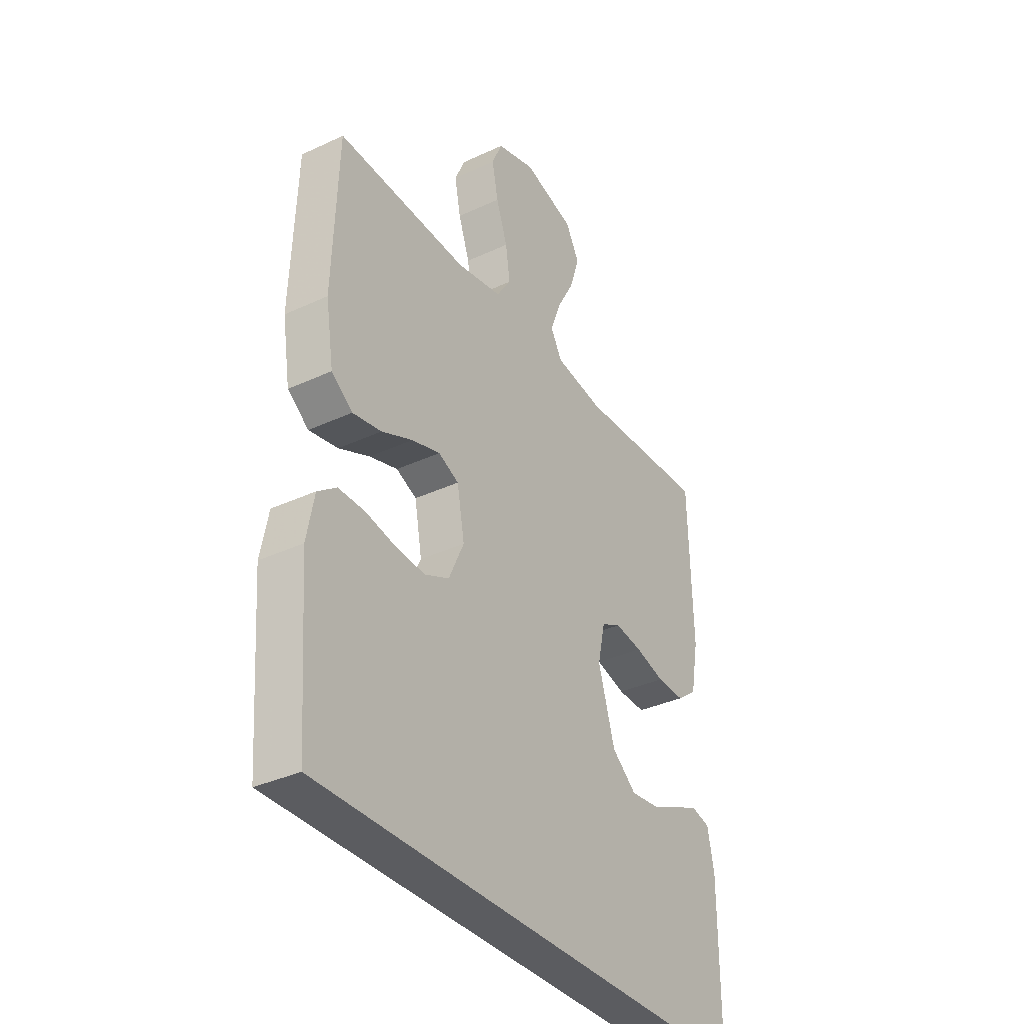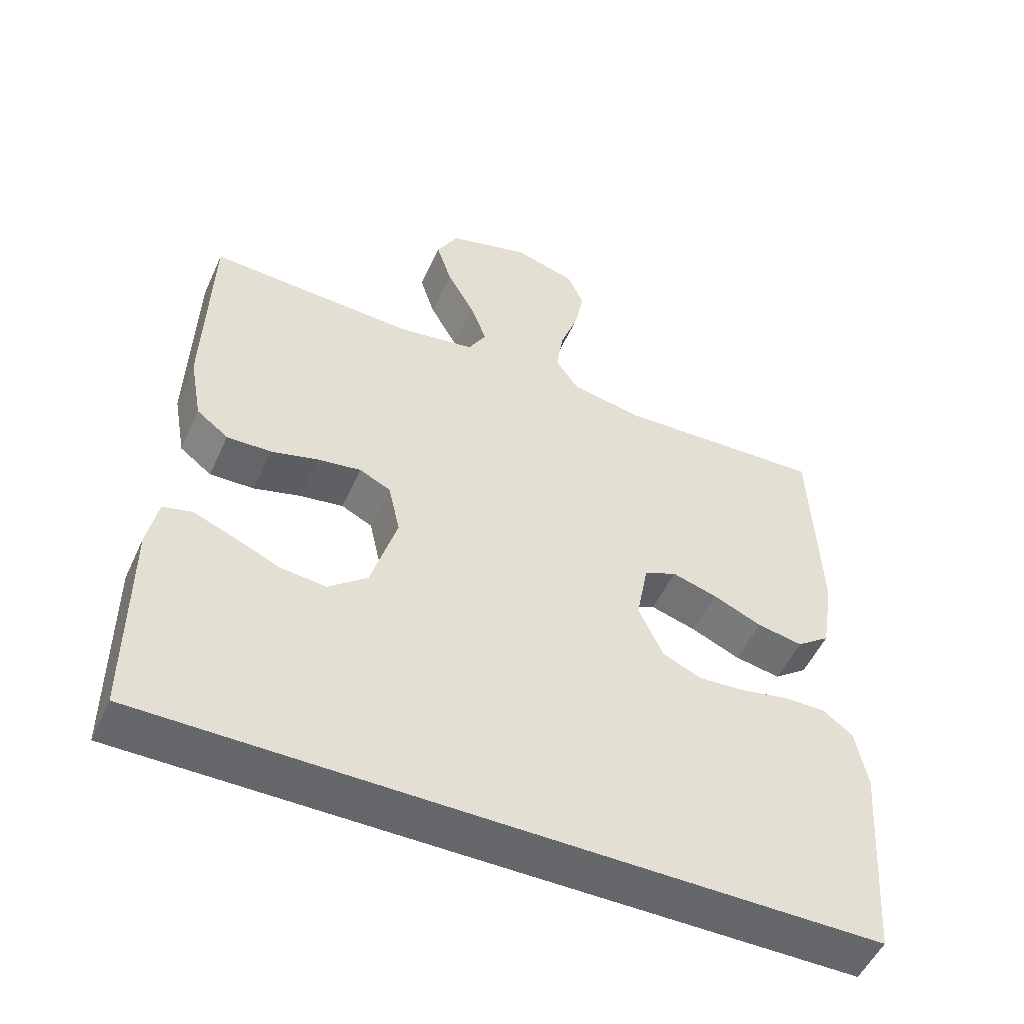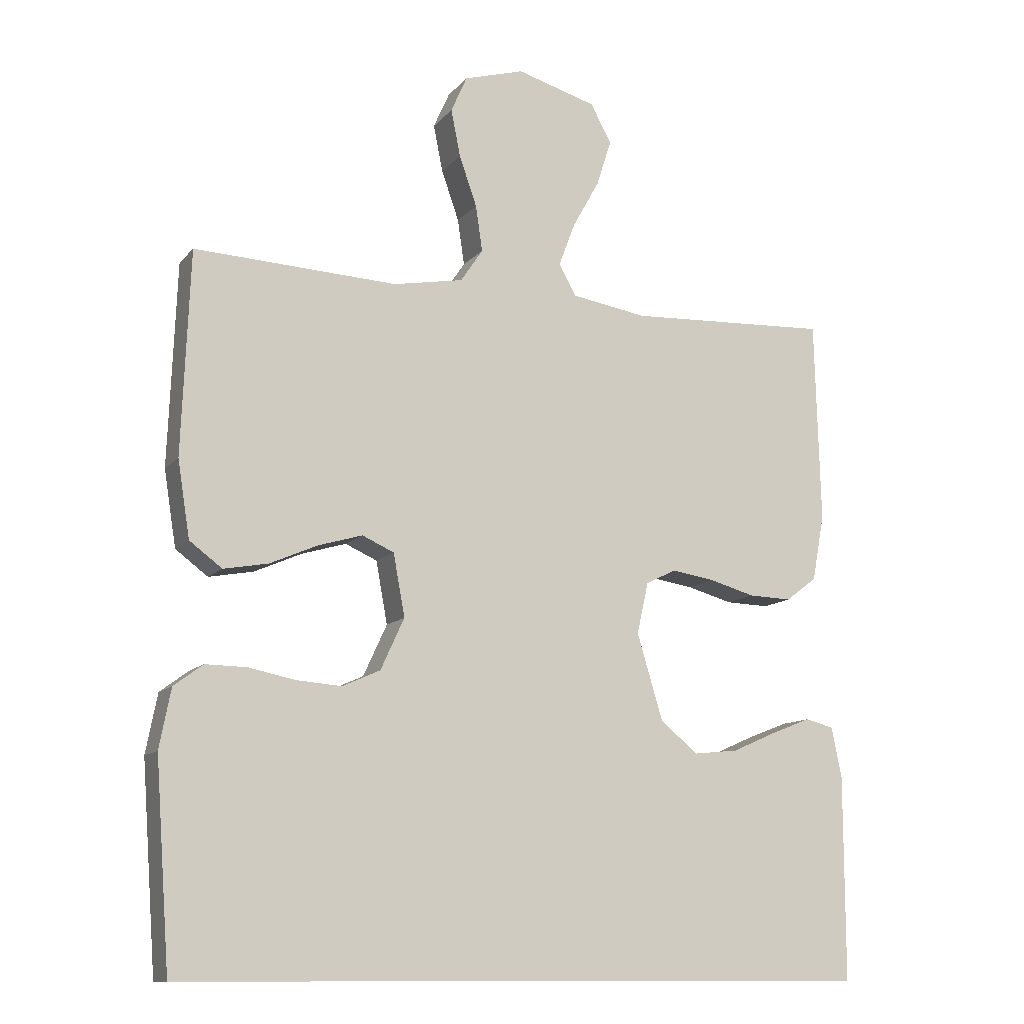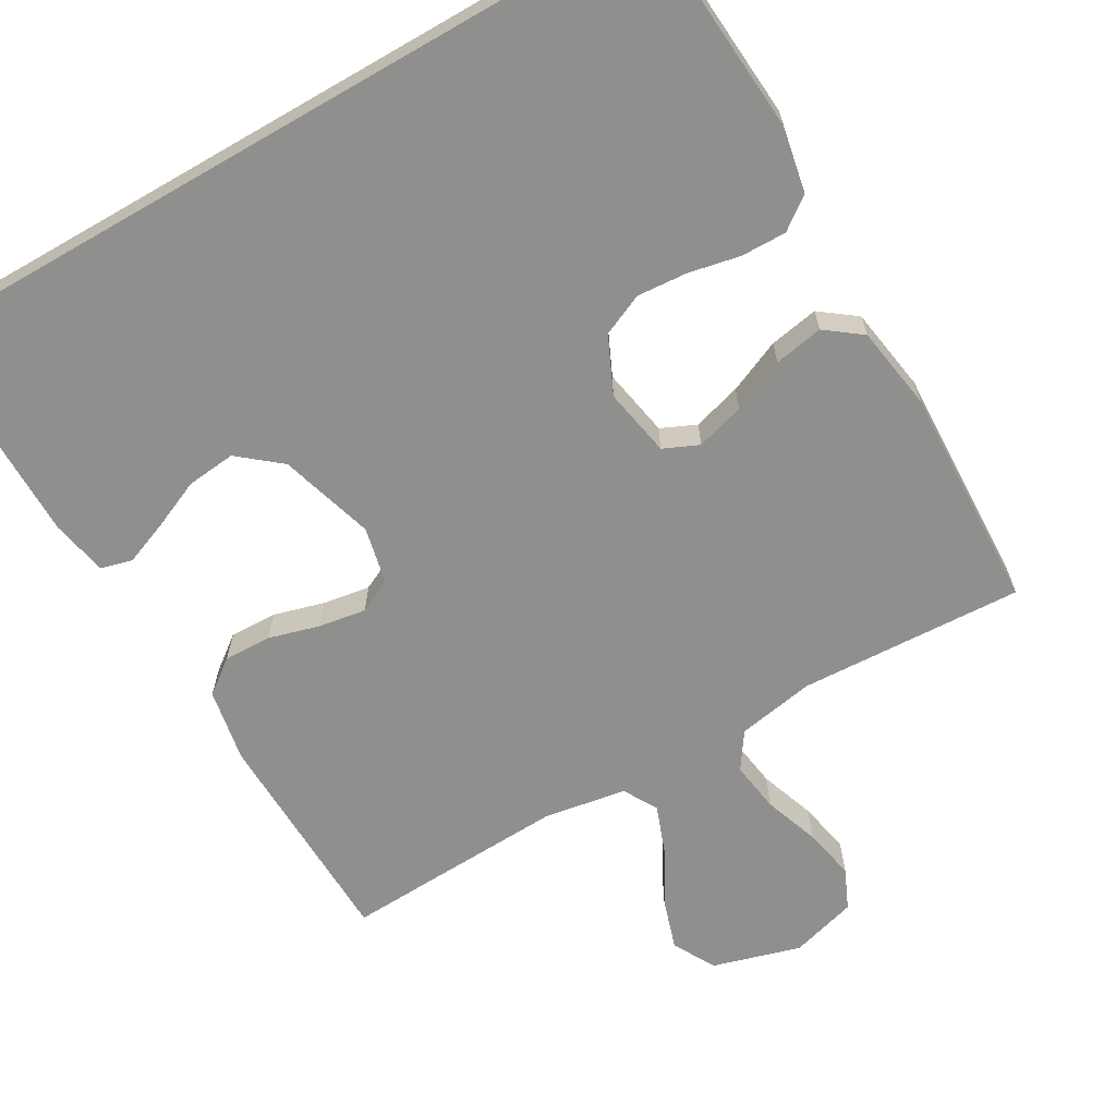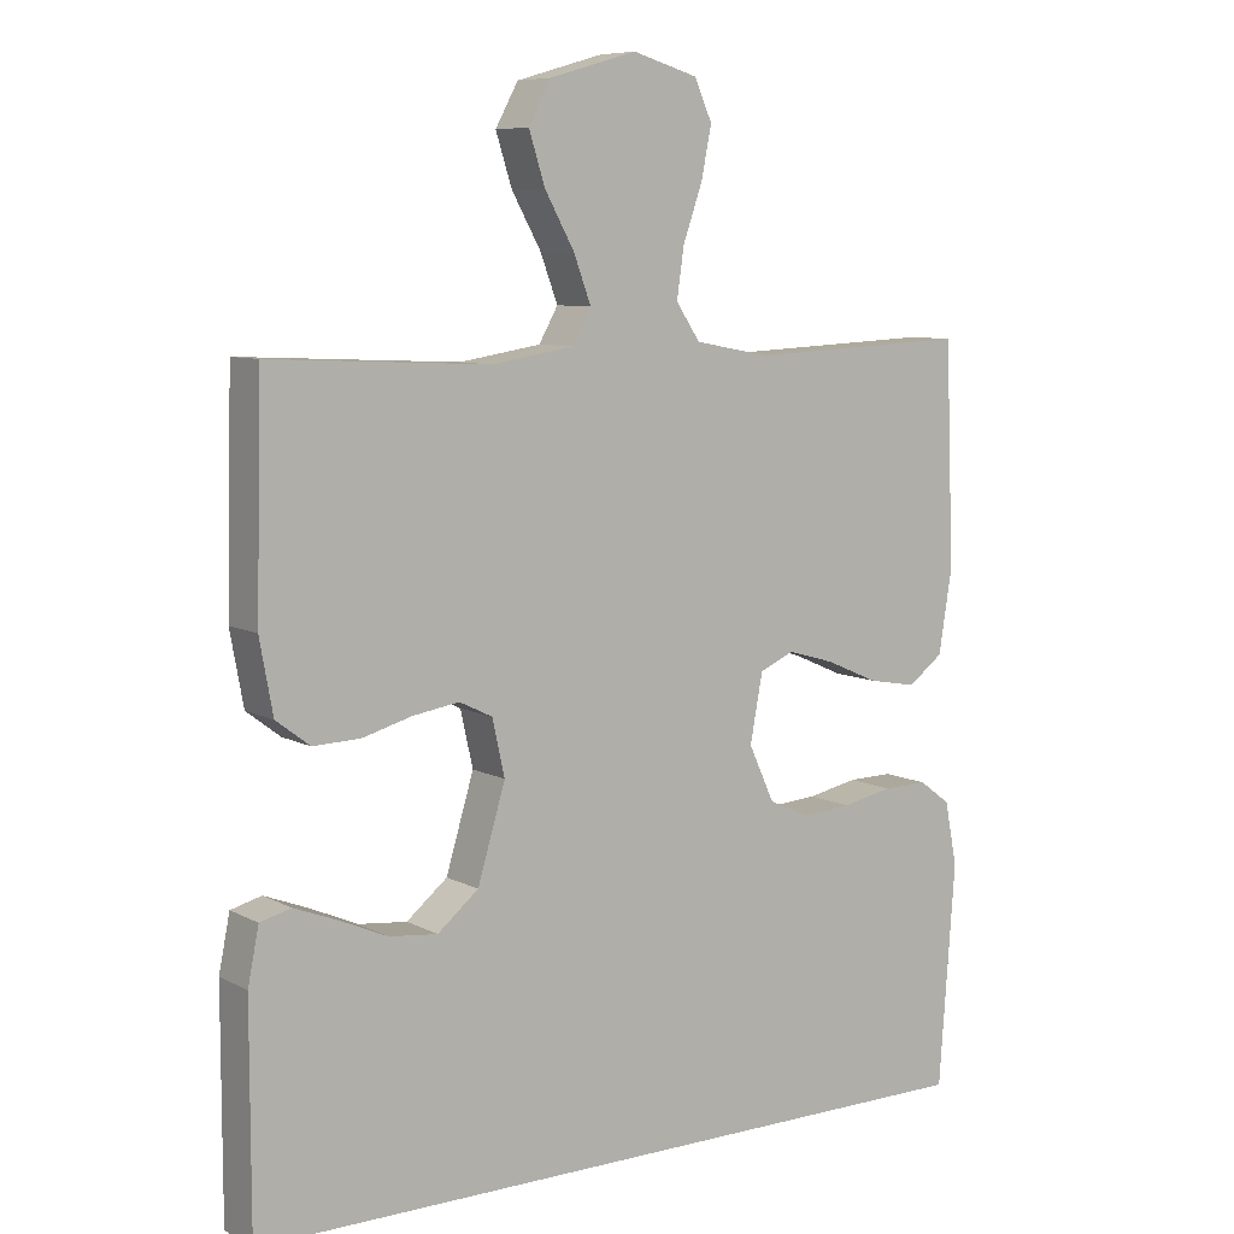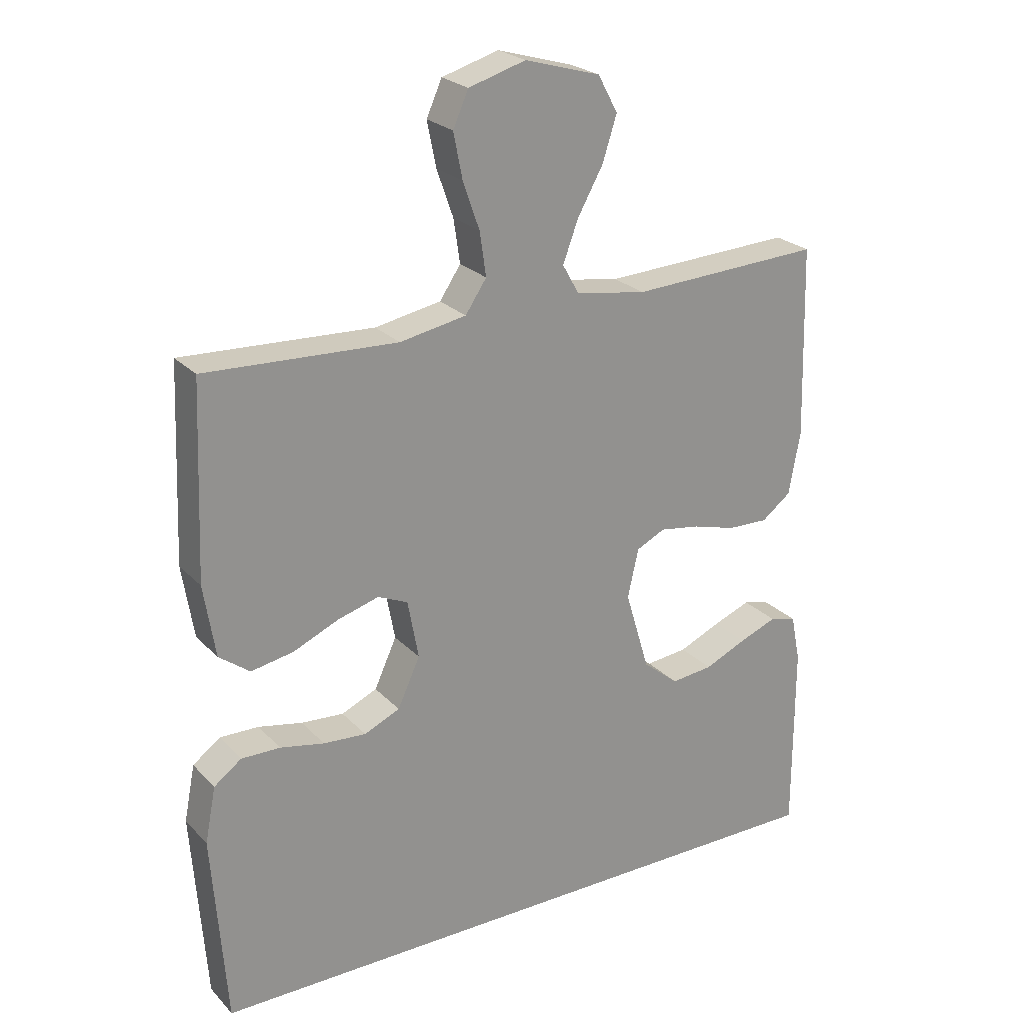
<metadata>
{"format":"obj","ext":"obj","renderer":"f3d","projection":"perspective","resolution":1024,"background":"white","views":[{"elev":-35.0,"azim":-58.1,"up":"+Z"},{"elev":-52.0,"azim":155.9,"up":"+Z"},{"elev":-11.5,"azim":-23.7,"up":"+Z"},{"elev":-65.3,"azim":-150.0,"up":"+Y"},{"elev":8.0,"azim":144.7,"up":"+Z"},{"elev":24.2,"azim":-31.9,"up":"+Z"}]}
</metadata>
<code>
v -0.506 0.07 -0.5
v -0.528 0.07 -0.2
v -0.511 0.07 -0.113
v -0.468 0.07 -0.081
v -0.407 0.07 -0.082
v -0.338 0.07 -0.096
v -0.271 0.07 -0.101
v -0.215 0.07 -0.076
v -0.18 0.07 0
v -0.197 0.07 0.092
v -0.244 0.07 0.113
v -0.309 0.07 0.094
v -0.38 0.07 0.063
v -0.446 0.07 0.051
v -0.494 0.07 0.087
v -0.512 0.07 0.2
v -0.5 0.07 0.5
v -0.2 0.07 0.486
v -0.096 0.07 0.505
v -0.063 0.07 0.554
v -0.073 0.07 0.622
v -0.099 0.07 0.696
v -0.113 0.07 0.766
v -0.089 0.07 0.82
v 0 0.07 0.846
v 0.118 0.07 0.812
v 0.149 0.07 0.755
v 0.127 0.07 0.686
v 0.087 0.07 0.614
v 0.063 0.07 0.55
v 0.089 0.07 0.504
v 0.2 0.07 0.486
v 0.5 0.07 0.5
v 0.508 0.07 0.2
v 0.49 0.07 0.102
v 0.444 0.07 0.067
v 0.38 0.07 0.069
v 0.312 0.07 0.088
v 0.249 0.07 0.098
v 0.204 0.07 0.076
v 0.187 0.07 0
v 0.225 0.07 -0.127
v 0.281 0.07 -0.173
v 0.347 0.07 -0.166
v 0.413 0.07 -0.137
v 0.472 0.07 -0.114
v 0.514 0.07 -0.125
v 0.529 0.07 -0.2
v 0.529 0.07 -0.5
v -0.506 0 -0.5
v -0.528 0 -0.2
v -0.511 0 -0.113
v -0.468 0 -0.081
v -0.407 0 -0.082
v -0.338 0 -0.096
v -0.271 0 -0.101
v -0.215 0 -0.076
v -0.18 0 0
v -0.197 0 0.092
v -0.244 0 0.113
v -0.309 0 0.094
v -0.38 0 0.063
v -0.446 0 0.051
v -0.494 0 0.087
v -0.512 0 0.2
v -0.5 0 0.5
v -0.2 0 0.486
v -0.096 0 0.505
v -0.063 0 0.554
v -0.073 0 0.622
v -0.099 0 0.696
v -0.113 0 0.766
v -0.089 0 0.82
v 0 0 0.846
v 0.118 0 0.812
v 0.149 0 0.755
v 0.127 0 0.686
v 0.087 0 0.614
v 0.063 0 0.55
v 0.089 0 0.504
v 0.2 0 0.486
v 0.5 0 0.5
v 0.508 0 0.2
v 0.49 0 0.102
v 0.444 0 0.067
v 0.38 0 0.069
v 0.312 0 0.088
v 0.249 0 0.098
v 0.204 0 0.076
v 0.187 0 0
v 0.225 0 -0.127
v 0.281 0 -0.173
v 0.347 0 -0.166
v 0.413 0 -0.137
v 0.472 0 -0.114
v 0.514 0 -0.125
v 0.529 0 -0.2
v 0.529 0 -0.5
f 44 45 46 47
f 44 47 48 49
f 35 36 37 38
f 35 38 39
f 32 33 34 35
f 31 32 35 39
f 30 31 39 40
f 26 27 28 29
f 26 29 30
f 25 26 30
f 24 25 30
f 21 22 23 24
f 20 21 24 30
f 19 20 30 40
f 15 16 17 18
f 12 13 14 15
f 11 12 15 18
f 10 11 18 19
f 3 4 5 6
f 3 6 7
f 2 3 7
f 1 2 7
f 43 44 49 1
f 10 19 40 41
f 9 10 41 42
f 8 9 42 43
f 1 7 8 43
f 96 95 94 93
f 98 97 96 93
f 87 86 85 84
f 88 87 84
f 84 83 82 81
f 88 84 81 80
f 89 88 80 79
f 78 77 76 75
f 79 78 75
f 79 75 74
f 79 74 73
f 73 72 71 70
f 79 73 70 69
f 89 79 69 68
f 67 66 65 64
f 64 63 62 61
f 67 64 61 60
f 68 67 60 59
f 55 54 53 52
f 56 55 52
f 56 52 51
f 56 51 50
f 50 98 93 92
f 90 89 68 59
f 91 90 59 58
f 92 91 58 57
f 92 57 56 50
f 1 50 51 2
f 2 51 52 3
f 3 52 53 4
f 4 53 54 5
f 5 54 55 6
f 6 55 56 7
f 7 56 57 8
f 8 57 58 9
f 9 58 59 10
f 10 59 60 11
f 11 60 61 12
f 12 61 62 13
f 13 62 63 14
f 14 63 64 15
f 15 64 65 16
f 16 65 66 17
f 17 66 67 18
f 18 67 68 19
f 19 68 69 20
f 20 69 70 21
f 21 70 71 22
f 22 71 72 23
f 23 72 73 24
f 24 73 74 25
f 25 74 75 26
f 26 75 76 27
f 27 76 77 28
f 28 77 78 29
f 29 78 79 30
f 30 79 80 31
f 31 80 81 32
f 32 81 82 33
f 33 82 83 34
f 34 83 84 35
f 35 84 85 36
f 36 85 86 37
f 37 86 87 38
f 38 87 88 39
f 39 88 89 40
f 40 89 90 41
f 41 90 91 42
f 42 91 92 43
f 43 92 93 44
f 44 93 94 45
f 45 94 95 46
f 46 95 96 47
f 47 96 97 48
f 48 97 98 49
f 49 98 50 1

</code>
